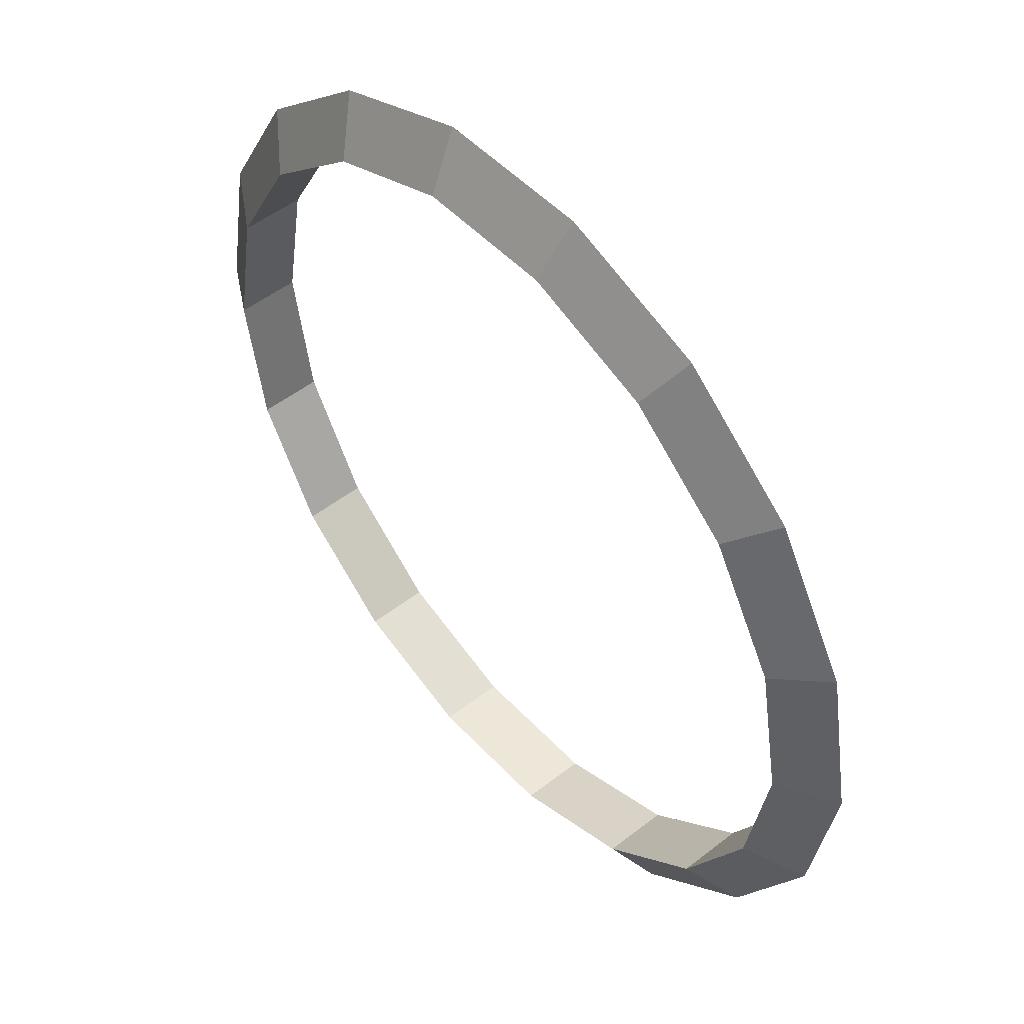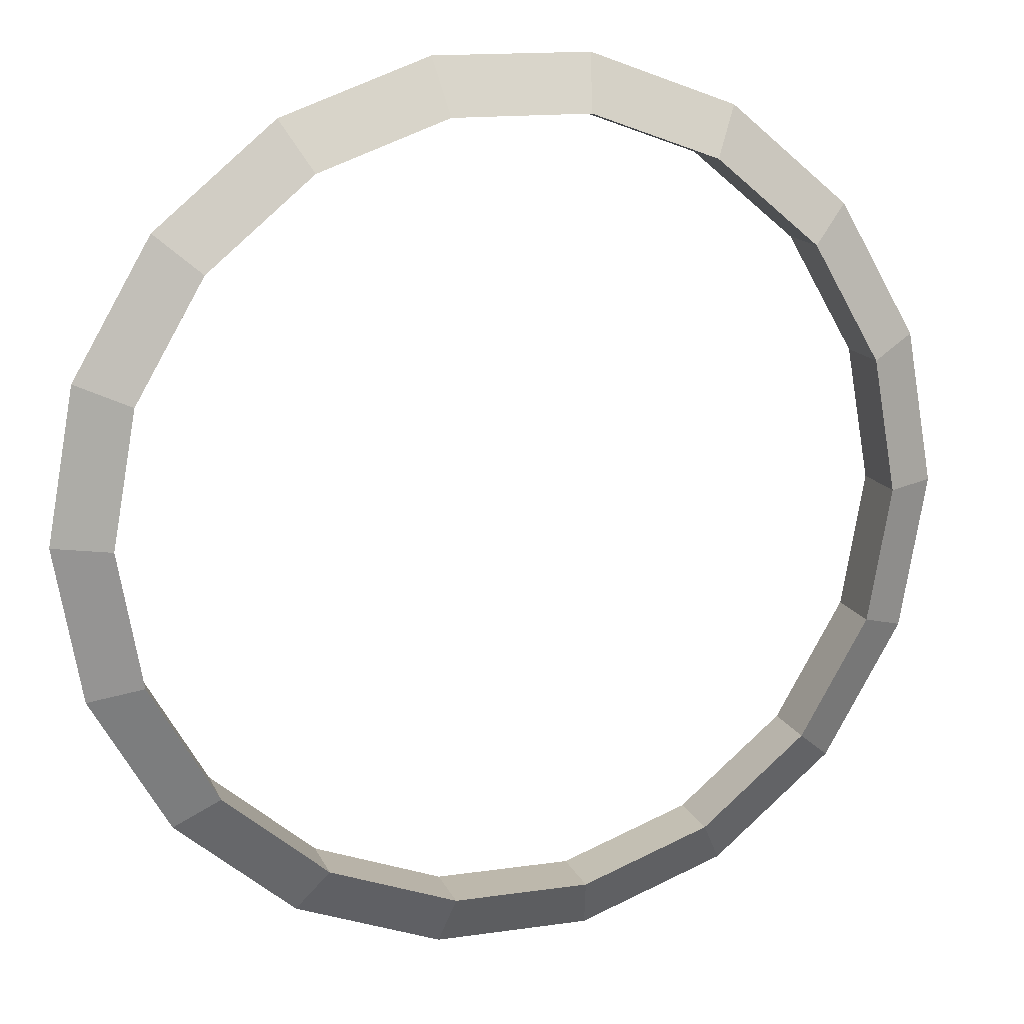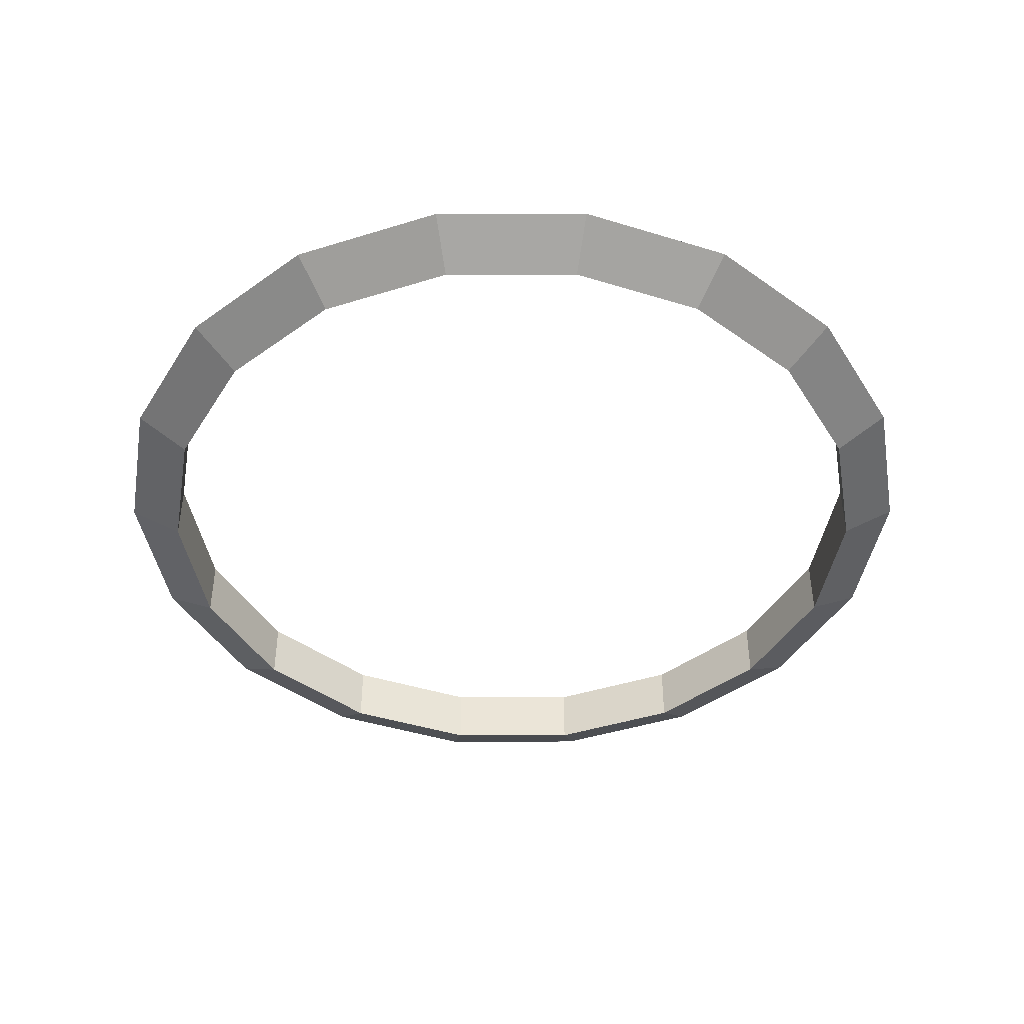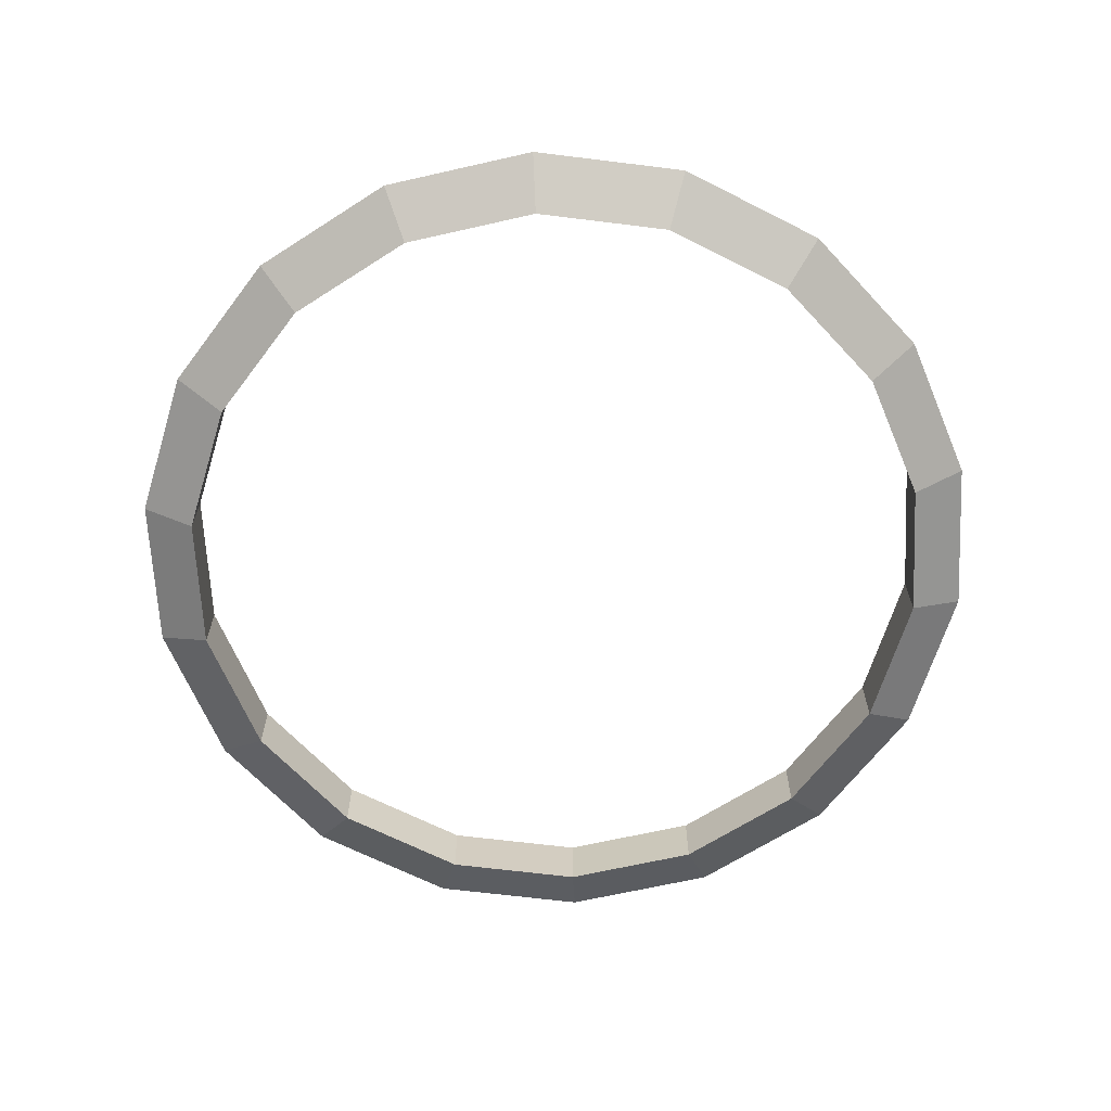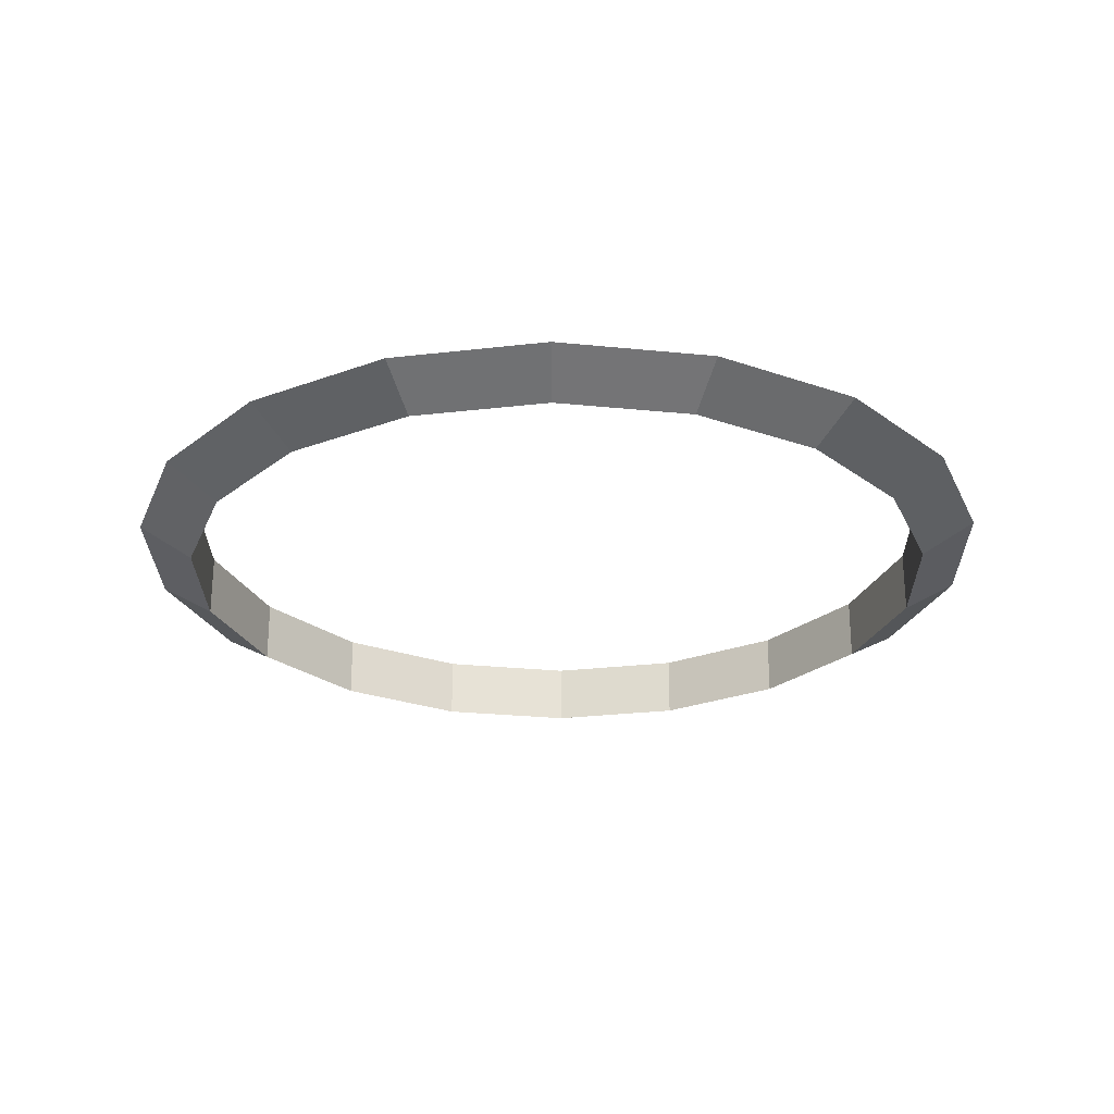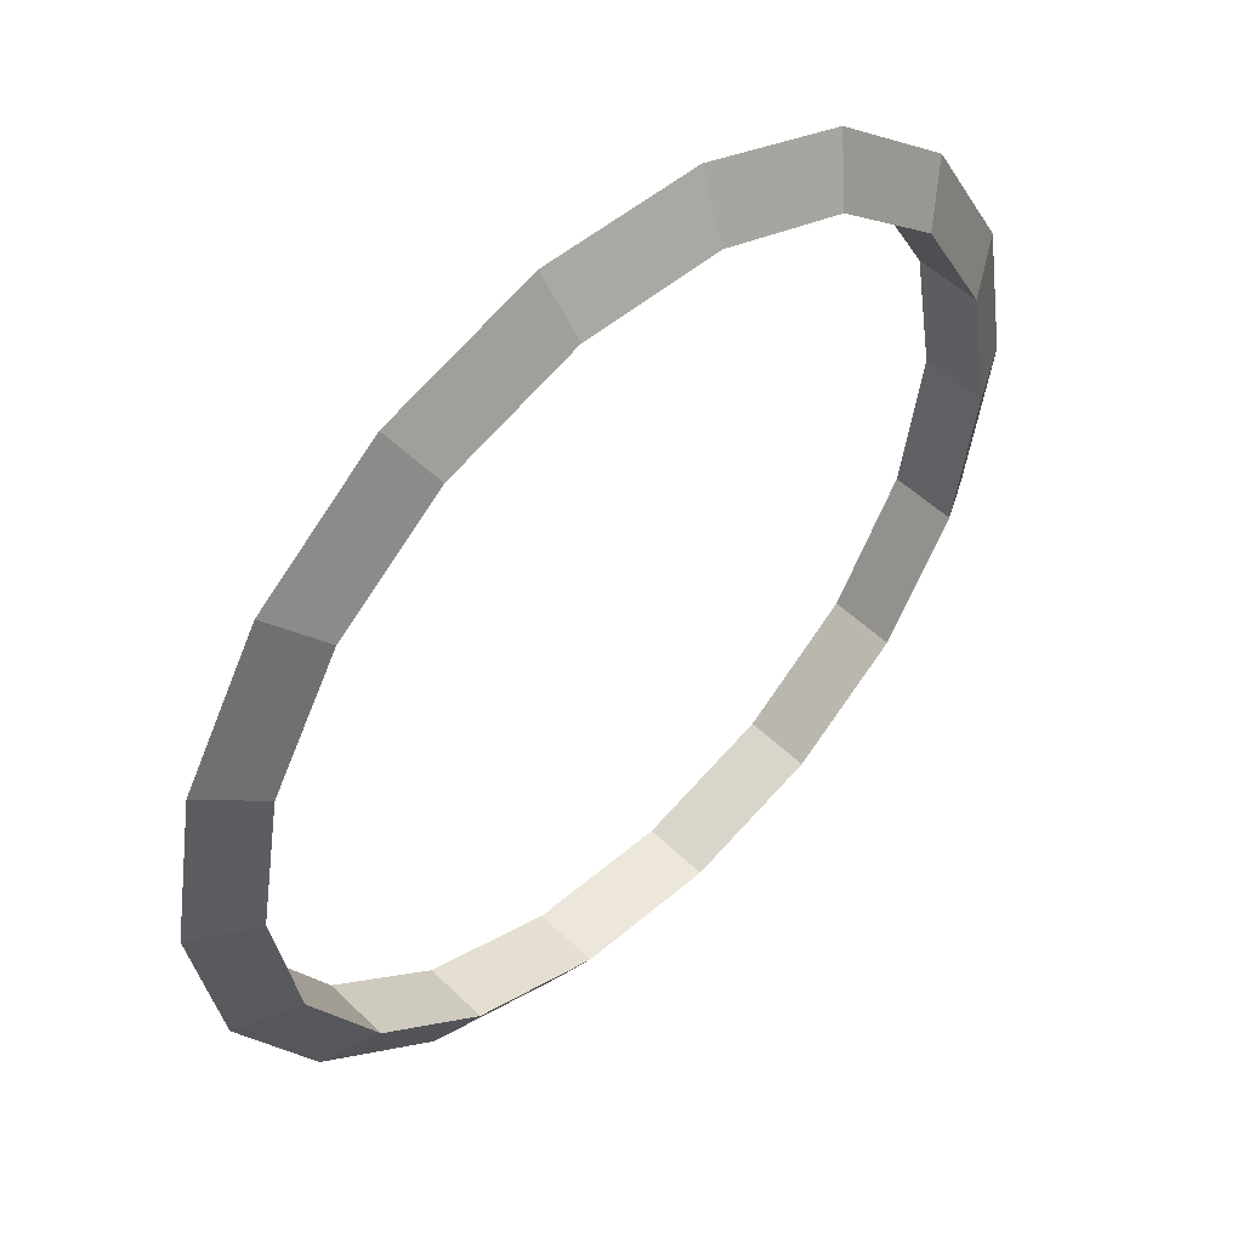
<metadata>
{"format":"obj","ext":"obj","renderer":"f3d","projection":"perspective","resolution":1024,"background":"white","views":[{"elev":49.8,"azim":-130.8,"up":"+Z"},{"elev":14.7,"azim":162.6,"up":"+Z"},{"elev":-44.2,"azim":-179.9,"up":"+Y"},{"elev":-65.7,"azim":-127.1,"up":"+Y"},{"elev":-25.9,"azim":110.7,"up":"+Y"},{"elev":50.5,"azim":136.7,"up":"+Z"}]}
</metadata>
<code>
o Torus
v 1.832 -0.1634 2.949
v 1.637 -0.05081 2.949
v 1.637 -0.276 2.949
v 1.737 -0.1634 2.409
v 1.554 -0.05081 2.476
v 1.554 -0.276 2.476
v 1.463 -0.1634 1.934
v 1.313 -0.05081 2.059
v 1.313 -0.276 2.059
v 1.042 -0.1634 1.581
v 0.945 -0.05081 1.75
v 0.945 -0.276 1.75
v 0.5268 -0.1634 1.393
v 0.493 -0.05081 1.586
v 0.493 -0.276 1.586
v -0.02188 -0.1634 1.393
v 0.01198 -0.05081 1.586
v 0.01198 -0.276 1.586
v -0.5375 -0.1634 1.581
v -0.44 -0.05081 1.75
v -0.44 -0.276 1.75
v -0.9579 -0.1634 1.934
v -0.8085 -0.05081 2.059
v -0.8085 -0.276 2.059
v -1.232 -0.1634 2.409
v -1.049 -0.05081 2.476
v -1.049 -0.276 2.476
v -1.328 -0.1634 2.949
v -1.133 -0.05081 2.949
v -1.133 -0.276 2.949
v -1.232 -0.1634 3.49
v -1.049 -0.05081 3.423
v -1.049 -0.276 3.423
v -0.9579 -0.1634 3.965
v -0.8085 -0.05081 3.84
v -0.8085 -0.276 3.84
v -0.5375 -0.1634 4.318
v -0.44 -0.05081 4.149
v -0.44 -0.276 4.149
v -0.02188 -0.1634 4.505
v 0.01198 -0.05081 4.313
v 0.01198 -0.276 4.313
v 0.5268 -0.1634 4.505
v 0.493 -0.05081 4.313
v 0.493 -0.276 4.313
v 1.042 -0.1634 4.318
v 0.945 -0.05081 4.149
v 0.945 -0.276 4.149
v 1.463 -0.1634 3.965
v 1.313 -0.05081 3.84
v 1.313 -0.276 3.84
v 1.737 -0.1634 3.49
v 1.554 -0.05081 3.423
v 1.554 -0.276 3.423
f 4 2 1
f 5 3 2
f 6 1 3
f 4 8 5
f 8 6 5
f 9 4 6
f 10 8 7
f 11 9 8
f 12 7 9
f 13 11 10
f 14 12 11
f 15 10 12
f 16 14 13
f 17 15 14
f 18 13 15
f 19 17 16
f 20 18 17
f 21 16 18
f 22 20 19
f 23 21 20
f 24 19 21
f 25 23 22
f 26 24 23
f 24 25 22
f 28 26 25
f 29 27 26
f 30 25 27
f 31 29 28
f 32 30 29
f 33 28 30
f 34 32 31
f 35 33 32
f 36 31 33
f 37 35 34
f 38 36 35
f 39 34 36
f 40 38 37
f 41 39 38
f 42 37 39
f 43 41 40
f 44 42 41
f 45 40 42
f 46 44 43
f 47 45 44
f 48 43 45
f 49 47 46
f 50 48 47
f 51 46 48
f 52 50 49
f 53 51 50
f 51 52 49
f 52 2 53
f 2 54 53
f 3 52 54
f 4 5 2
f 5 6 3
f 6 4 1
f 4 7 8
f 8 9 6
f 9 7 4
f 10 11 8
f 11 12 9
f 12 10 7
f 13 14 11
f 14 15 12
f 15 13 10
f 16 17 14
f 17 18 15
f 18 16 13
f 19 20 17
f 20 21 18
f 21 19 16
f 22 23 20
f 23 24 21
f 24 22 19
f 25 26 23
f 26 27 24
f 24 27 25
f 28 29 26
f 29 30 27
f 30 28 25
f 31 32 29
f 32 33 30
f 33 31 28
f 34 35 32
f 35 36 33
f 36 34 31
f 37 38 35
f 38 39 36
f 39 37 34
f 40 41 38
f 41 42 39
f 42 40 37
f 43 44 41
f 44 45 42
f 45 43 40
f 46 47 44
f 47 48 45
f 48 46 43
f 49 50 47
f 50 51 48
f 51 49 46
f 52 53 50
f 53 54 51
f 51 54 52
f 52 1 2
f 2 3 54
f 3 1 52

</code>
